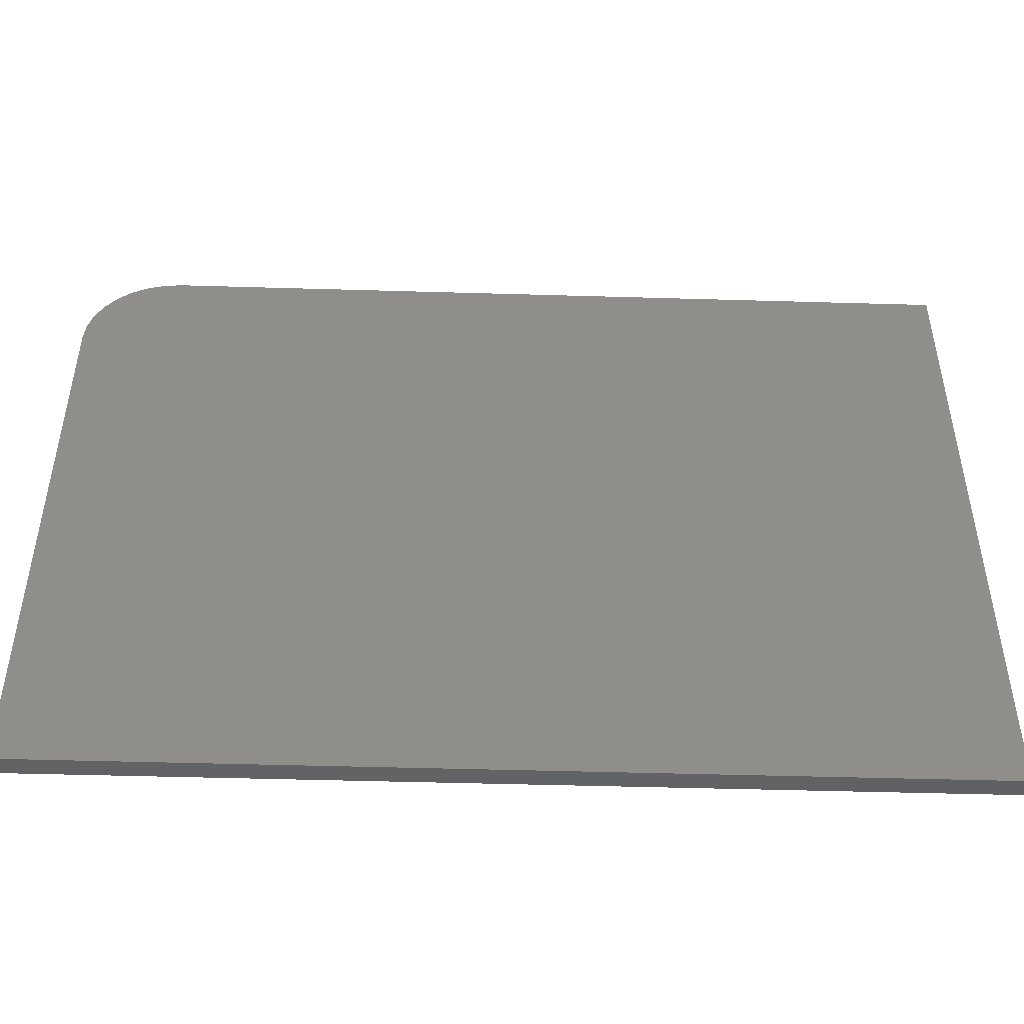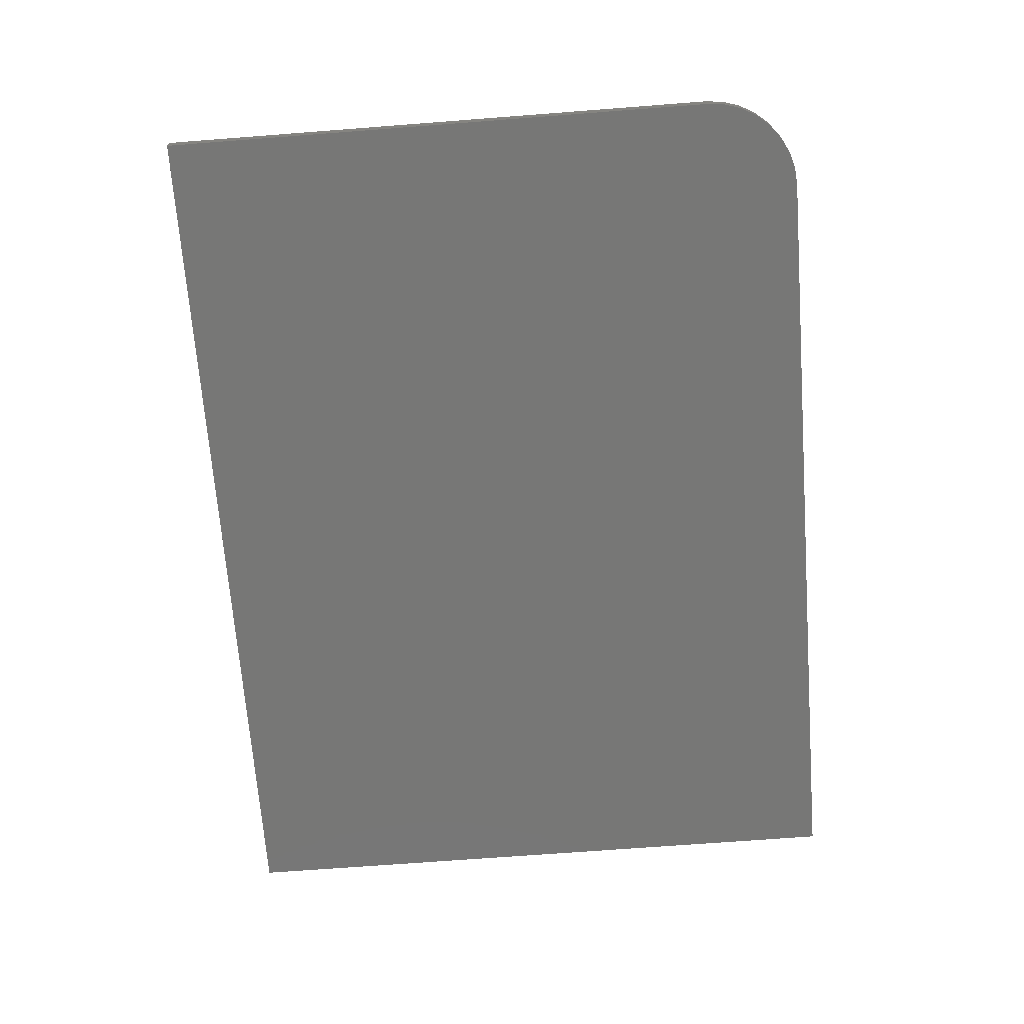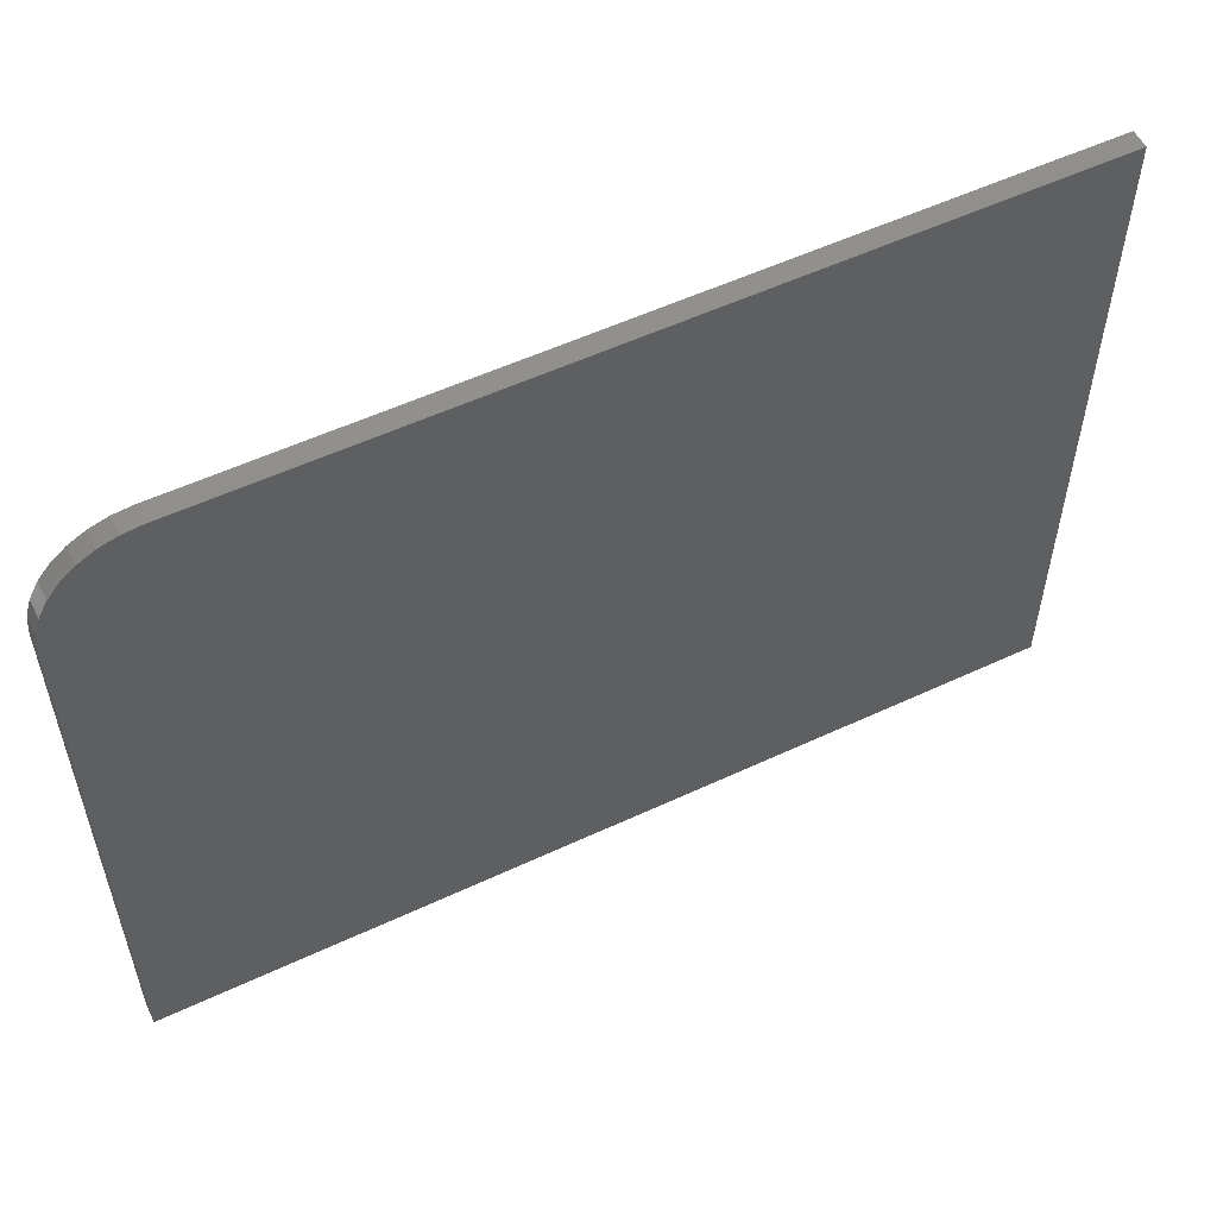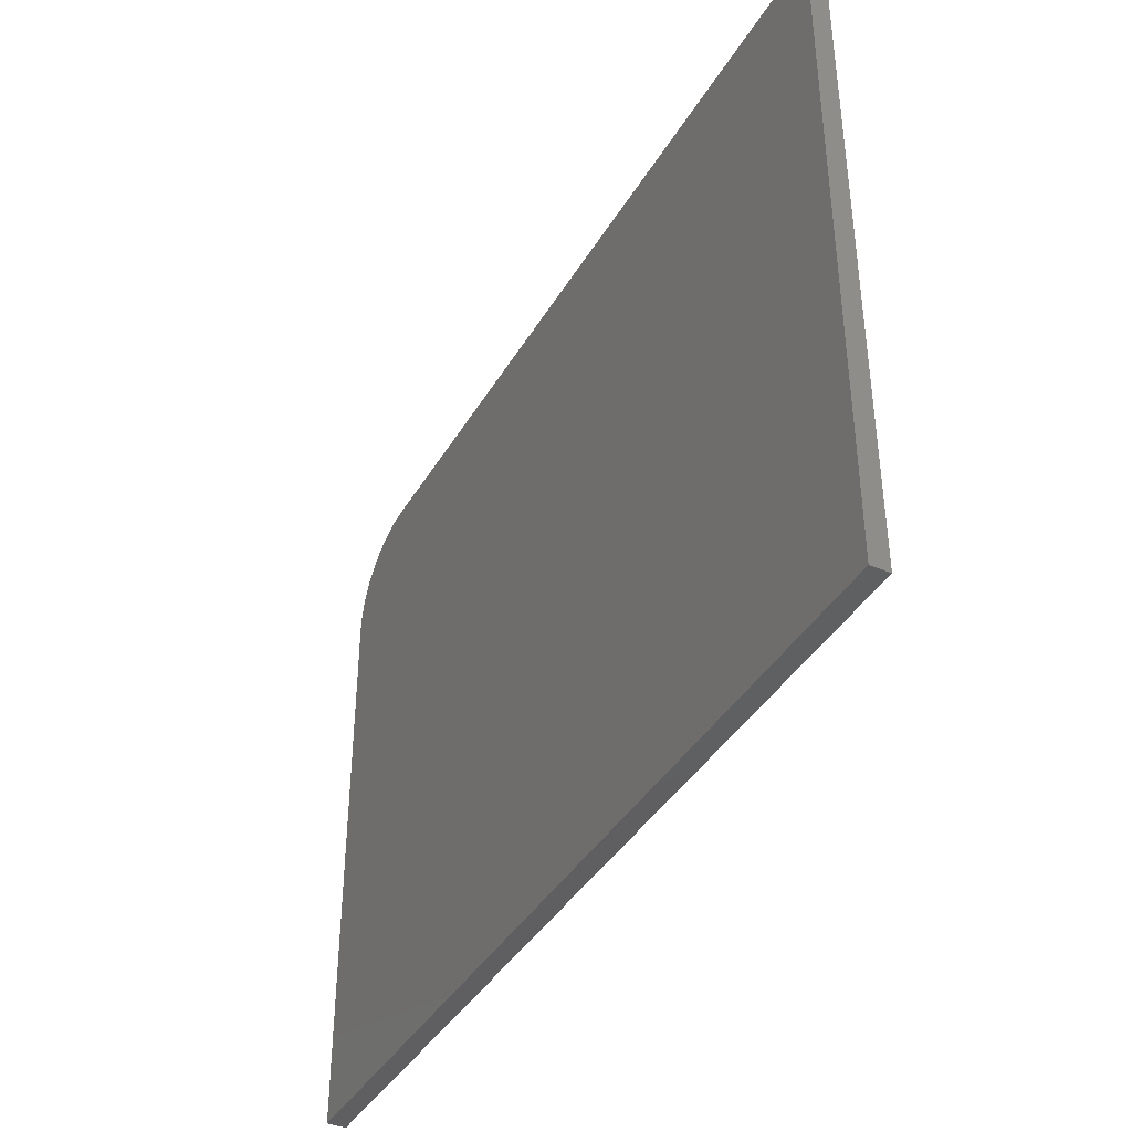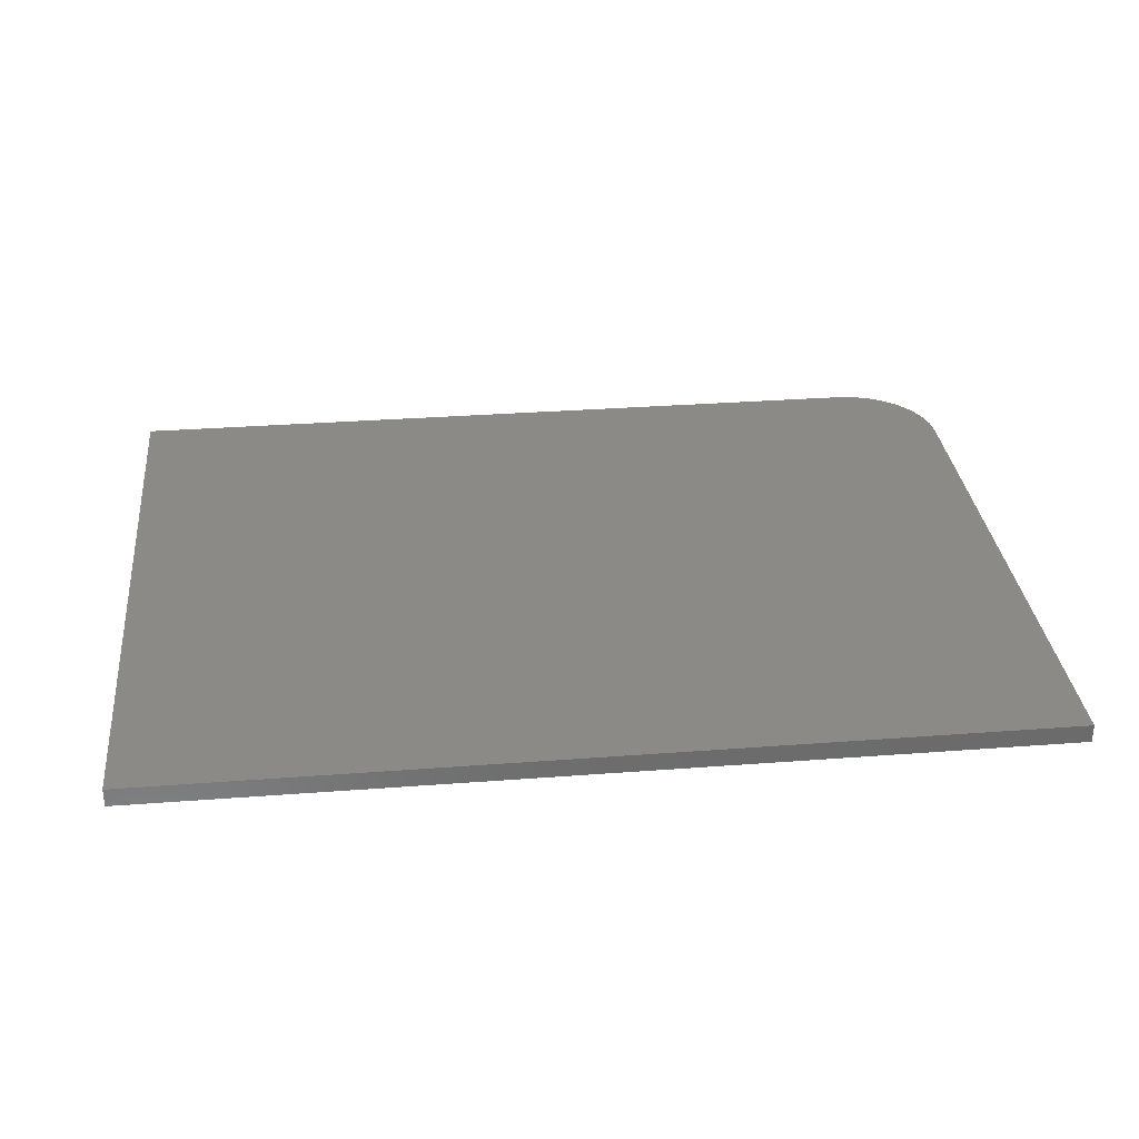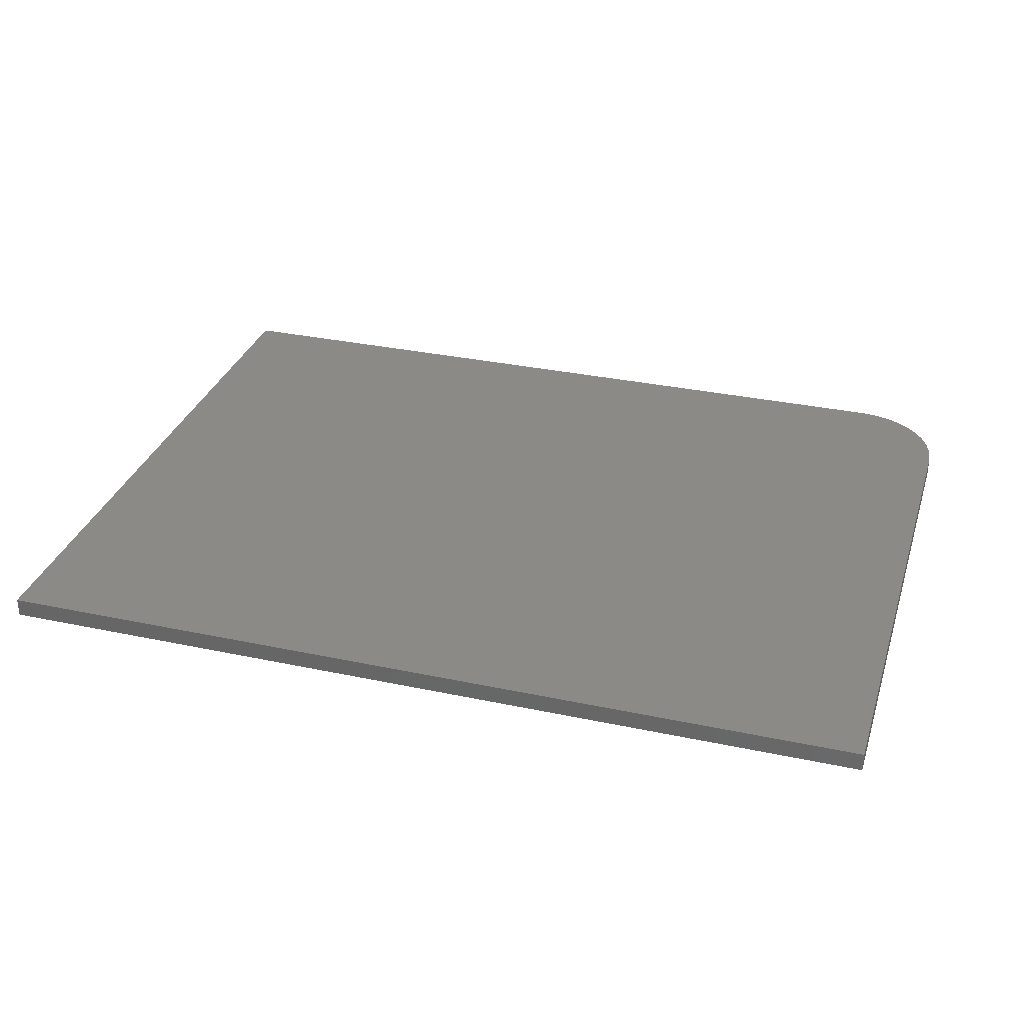
<metadata>
{"format":"stl","ext":"stl","renderer":"f3d","projection":"perspective","resolution":1024,"background":"white","views":[{"elev":-47.1,"azim":178.1,"up":"+Y"},{"elev":-69.4,"azim":94.4,"up":"+Z"},{"elev":54.9,"azim":153.7,"up":"+Y"},{"elev":-40.0,"azim":-117.9,"up":"+Y"},{"elev":31.9,"azim":-6.1,"up":"+Z"},{"elev":31.9,"azim":16.7,"up":"+Z"}]}
</metadata>
<code>
# stl→obj: 24 verts, 44 faces
v 0 0.5605 0.01562
v 0 0 0.01562
v 0.75 0 0.01562
v 0.75 0.4824 0.01562
v 0.7485 0.4976 0.01562
v 0.7441 0.5123 0.01562
v 0.7368 0.5258 0.01562
v 0.7271 0.5376 0.01562
v 0.7153 0.5474 0.01562
v 0.7018 0.5546 0.01562
v 0.6871 0.559 0.01562
v 0.6719 0.5605 0.01562
v 0 0.5605 0
v 0.6719 0.5605 0
v 0.6871 0.559 0
v 0.7018 0.5546 0
v 0.7153 0.5474 0
v 0.7271 0.5376 0
v 0.7368 0.5258 0
v 0.7441 0.5123 0
v 0.7485 0.4976 0
v 0.75 0.4824 0
v 0.75 0 0
v 0 0 0
f 1 2 3
f 1 3 4
f 1 4 5
f 1 5 6
f 1 6 7
f 1 7 8
f 1 8 9
f 1 9 10
f 1 10 11
f 1 11 12
f 13 14 15
f 13 15 16
f 13 16 17
f 13 17 18
f 13 18 19
f 13 19 20
f 13 20 21
f 13 21 22
f 13 22 23
f 13 23 24
f 12 14 1
f 1 14 13
f 3 23 4
f 4 23 22
f 14 12 15
f 15 12 11
f 15 11 16
f 16 11 10
f 16 10 17
f 17 10 9
f 17 9 18
f 18 9 8
f 18 8 19
f 19 8 7
f 19 7 20
f 20 7 6
f 20 6 21
f 21 6 5
f 21 5 22
f 22 5 4
f 1 13 2
f 2 13 24
f 2 24 3
f 3 24 23

</code>
